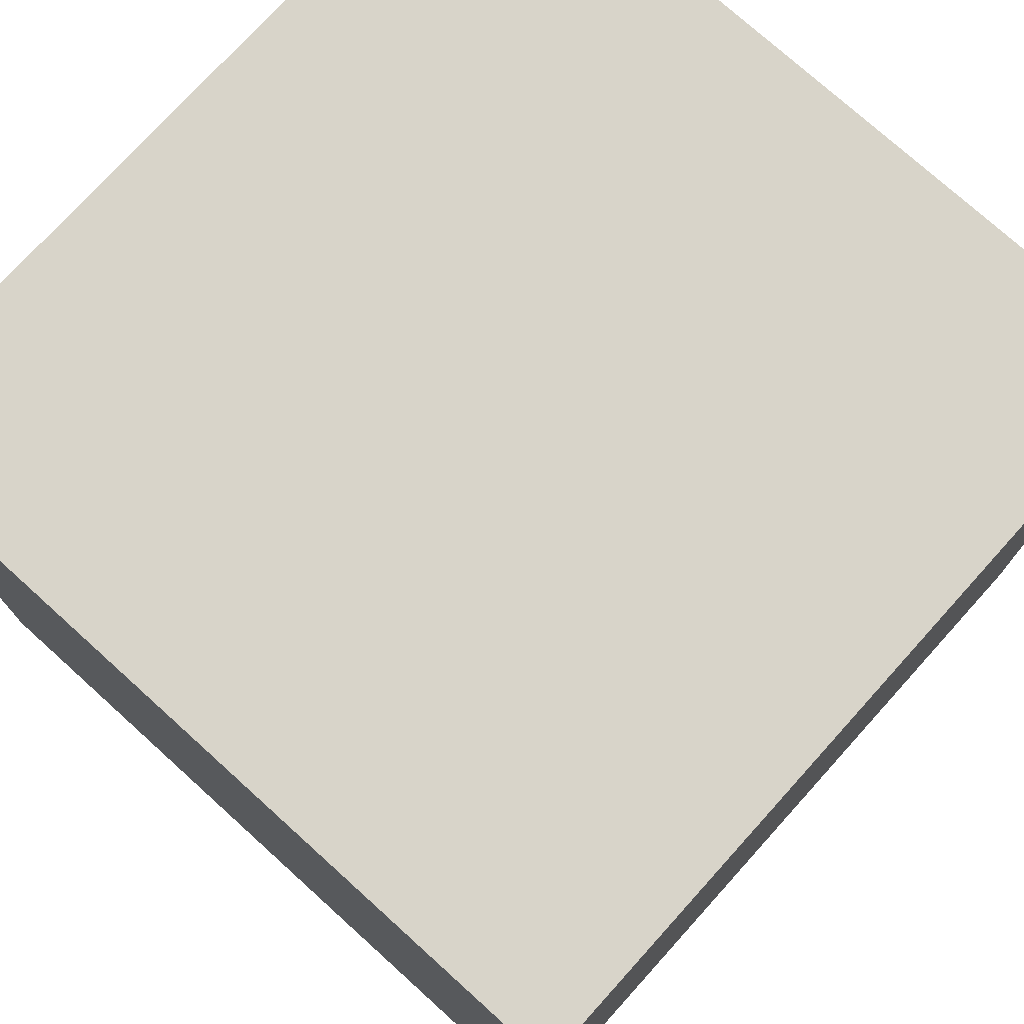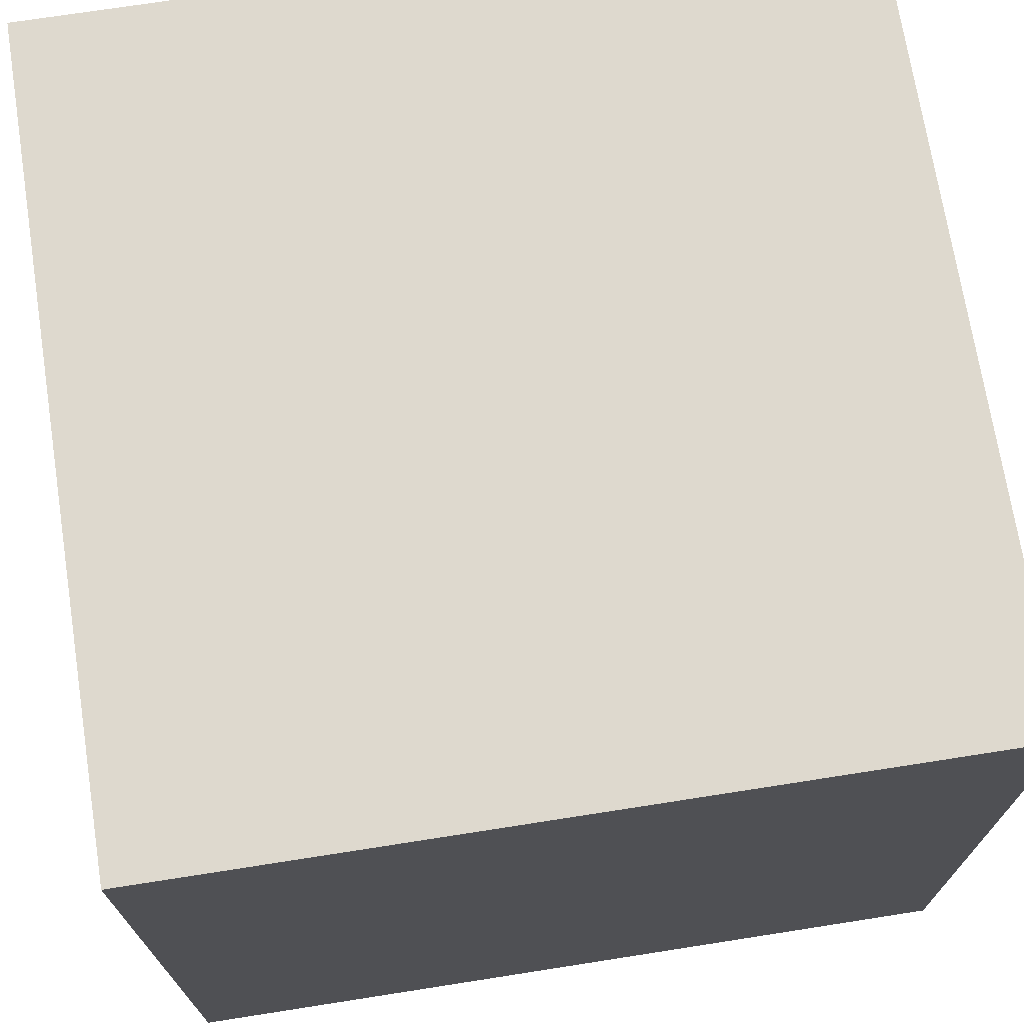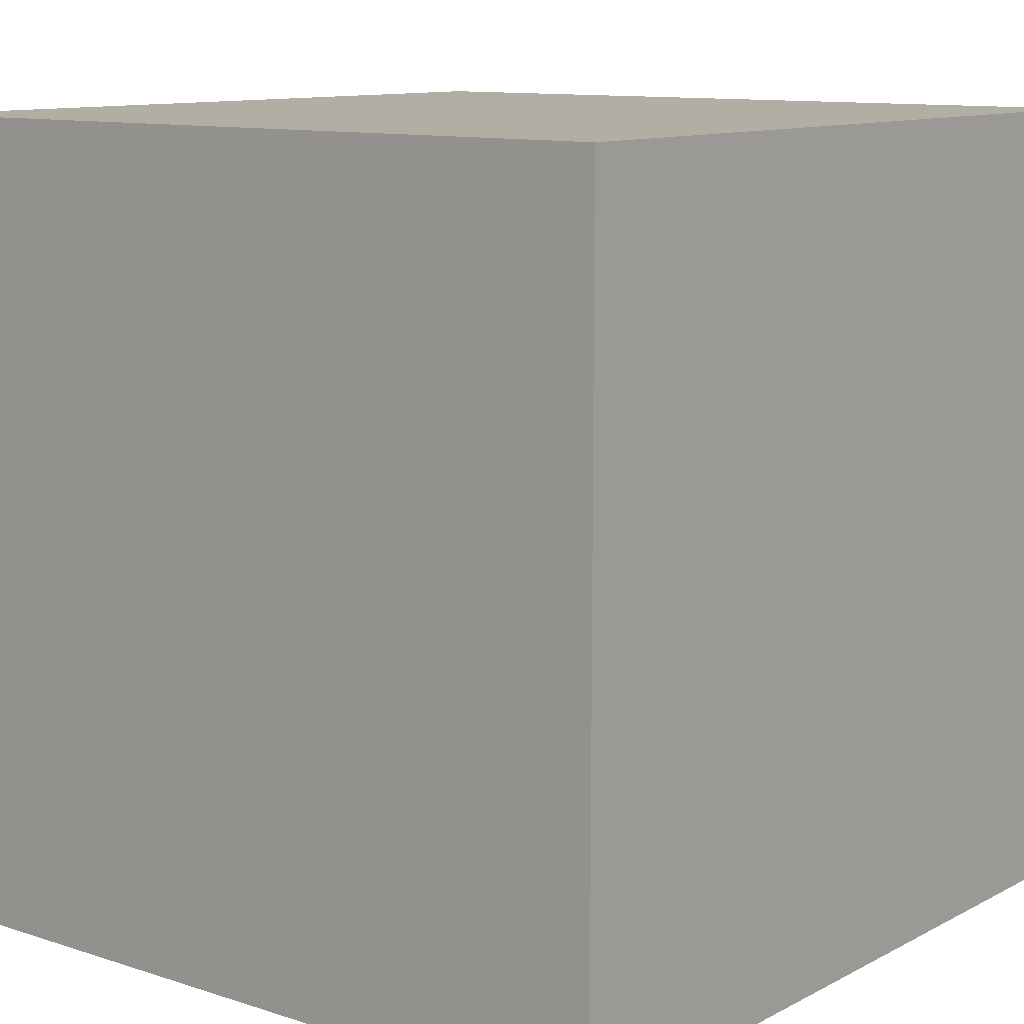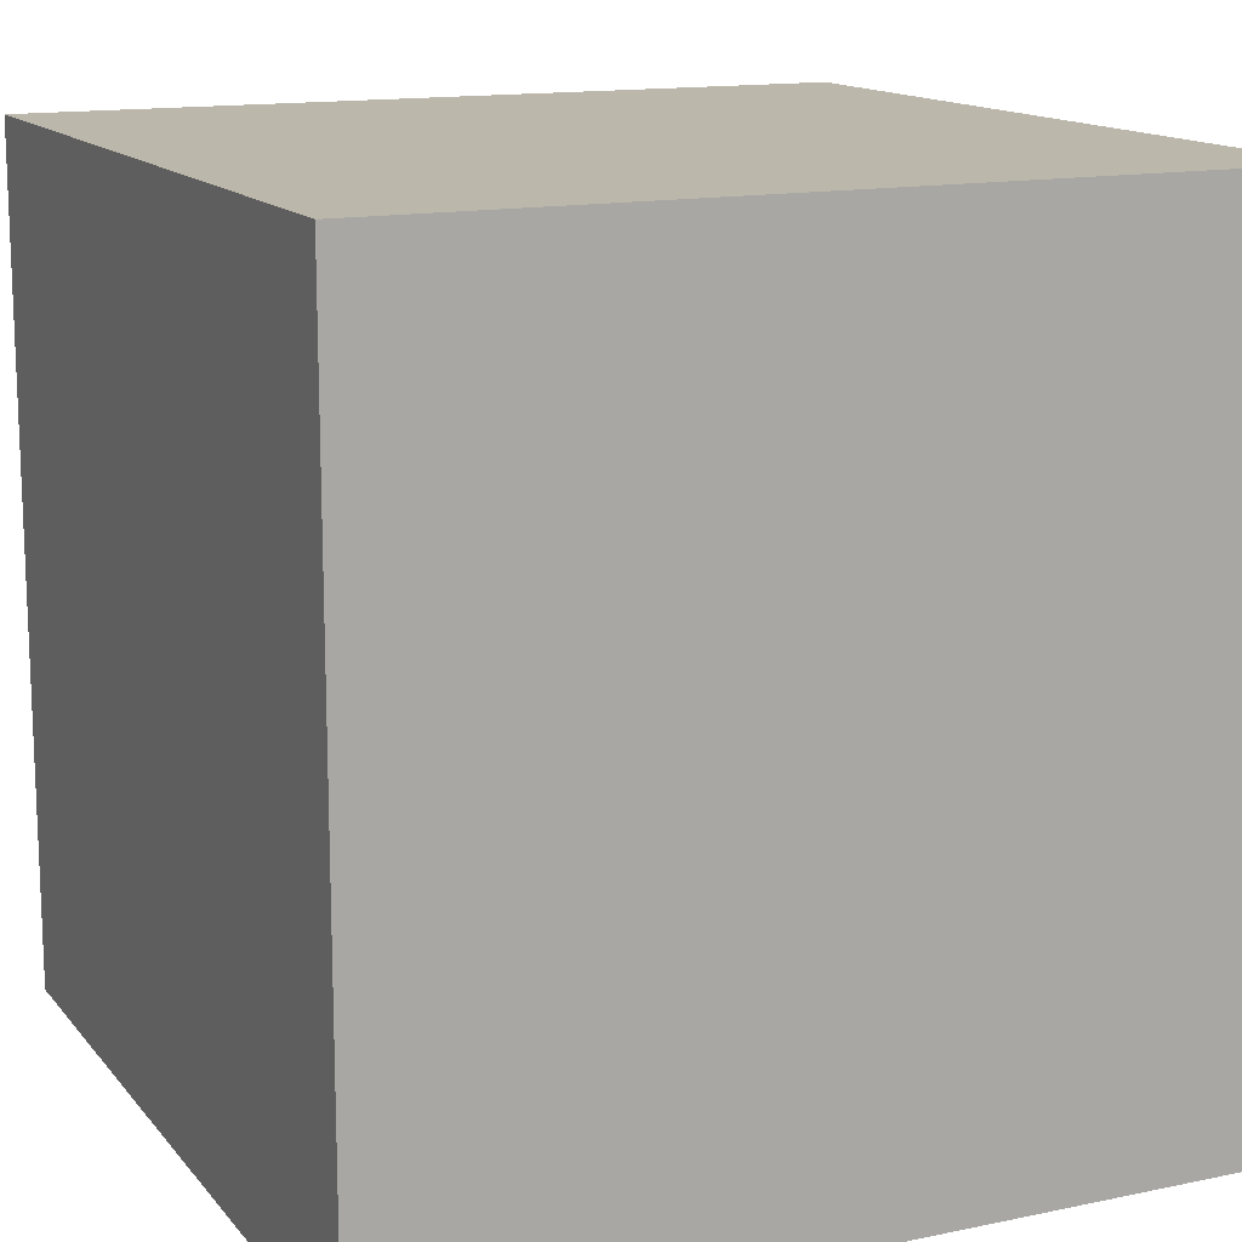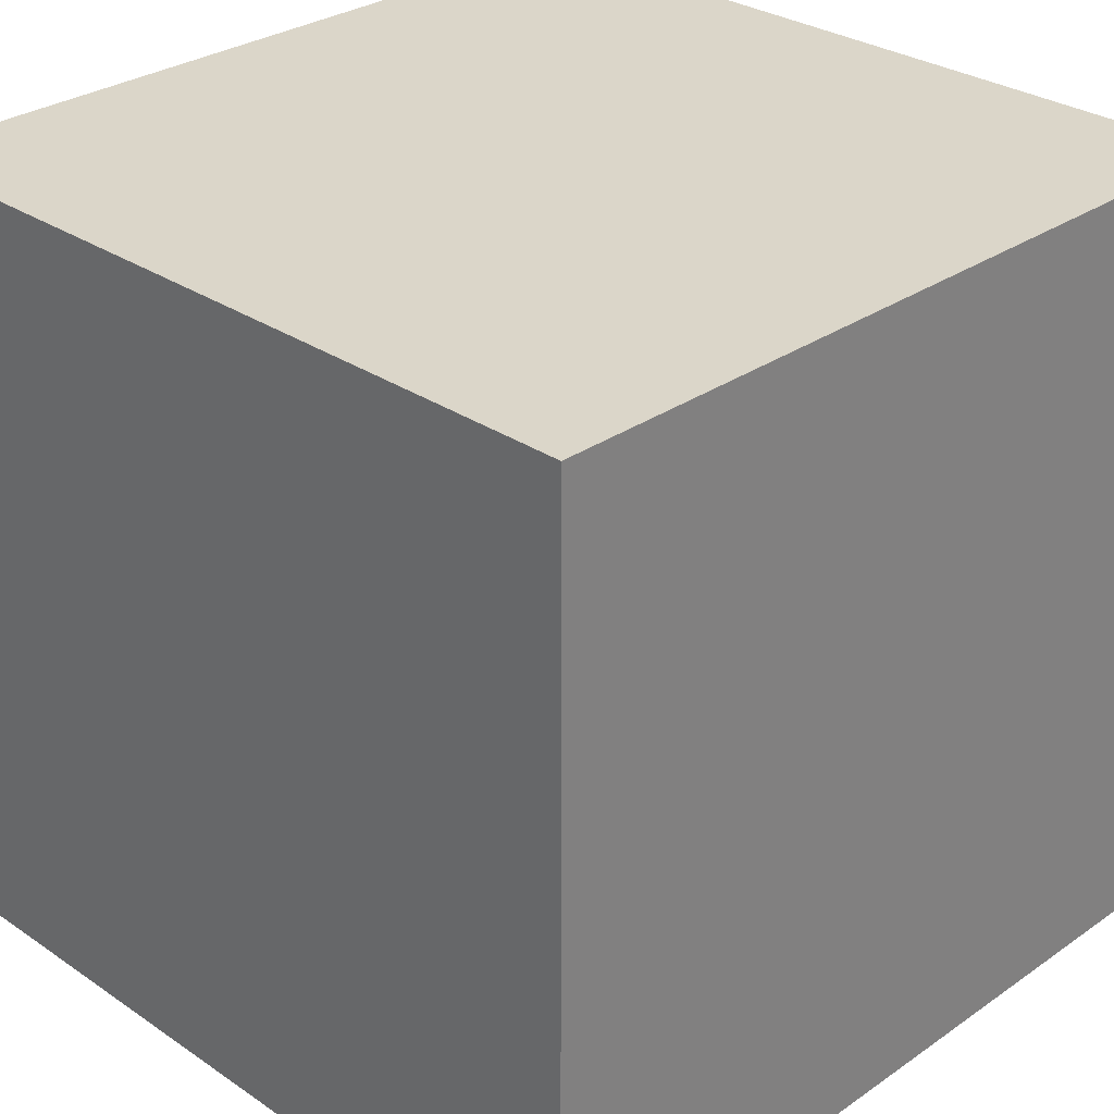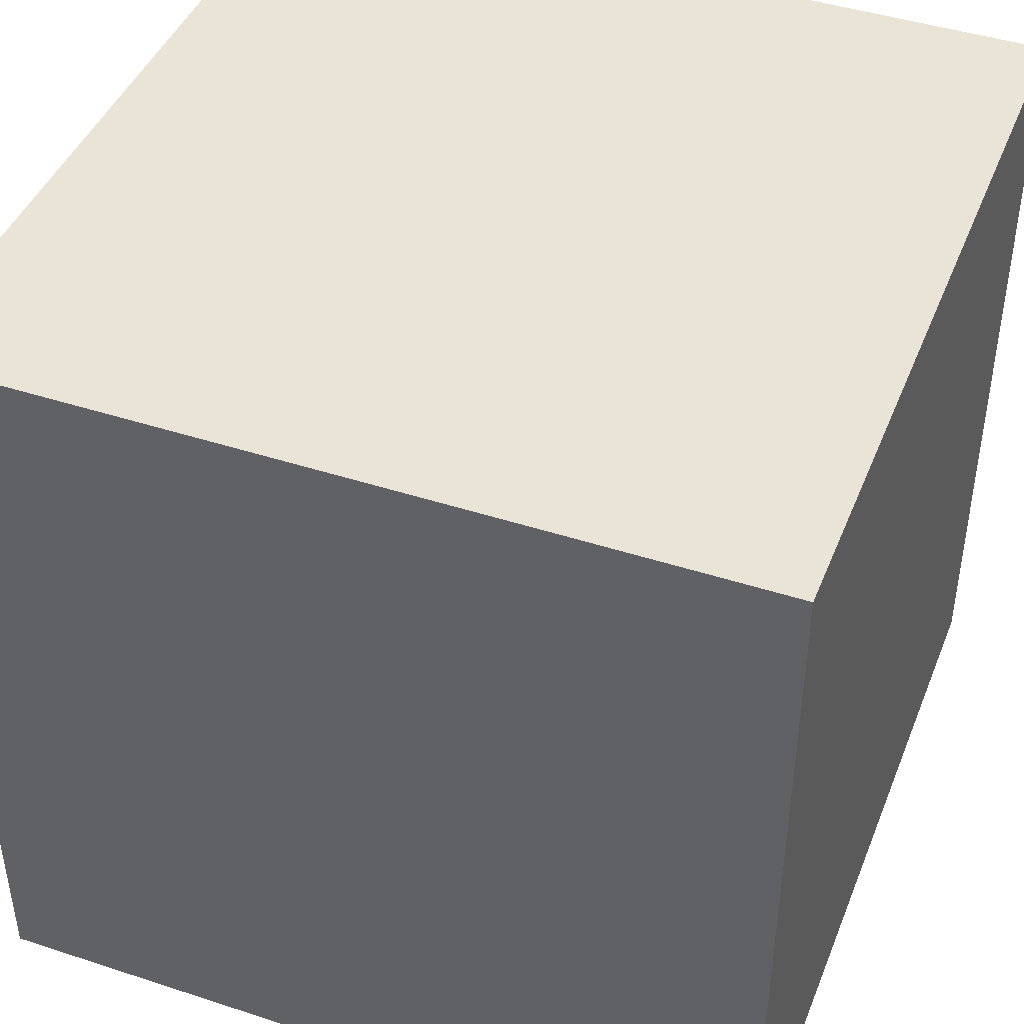
<metadata>
{"format":"obj","ext":"obj","renderer":"f3d","projection":"perspective","resolution":1024,"background":"white","views":[{"elev":75.5,"azim":42.1,"up":"+Z"},{"elev":71.5,"azim":171.1,"up":"+Y"},{"elev":11.0,"azim":-141.5,"up":"+Y"},{"elev":14.2,"azim":65.3,"up":"+Z"},{"elev":29.8,"azim":-135.3,"up":"+Z"},{"elev":43.8,"azim":111.0,"up":"+Z"}]}
</metadata>
<code>
o Cube_Cube.001
v -10 -10 -32.86
v -10 10 -32.86
v -10 -10 -52.86
v -10 10 -52.86
v 10 -10 -32.86
v 10 10 -32.86
v 10 -10 -52.86
v 10 10 -52.86
v -10 0 -32.86
v -10 0 -52.86
v 10 0 -52.86
v 10 0 -32.86
v -10 -10 -42.86
v -10 10 -42.86
v 10 -10 -42.86
v 10 10 -42.86
v 10 0 -42.86
v -10 0 -42.86
f 18 14 4 10
f 10 4 8 11
f 17 16 6 12
f 12 6 2 9
f 13 15 5 1
f 16 14 2 6
f 5 12 9 1
f 15 17 12 5
f 3 10 11 7
f 13 18 10 3
f 1 9 18 13
f 7 11 17 15
f 8 4 14 16
f 3 7 15 13
f 11 8 16 17
f 9 2 14 18

</code>
